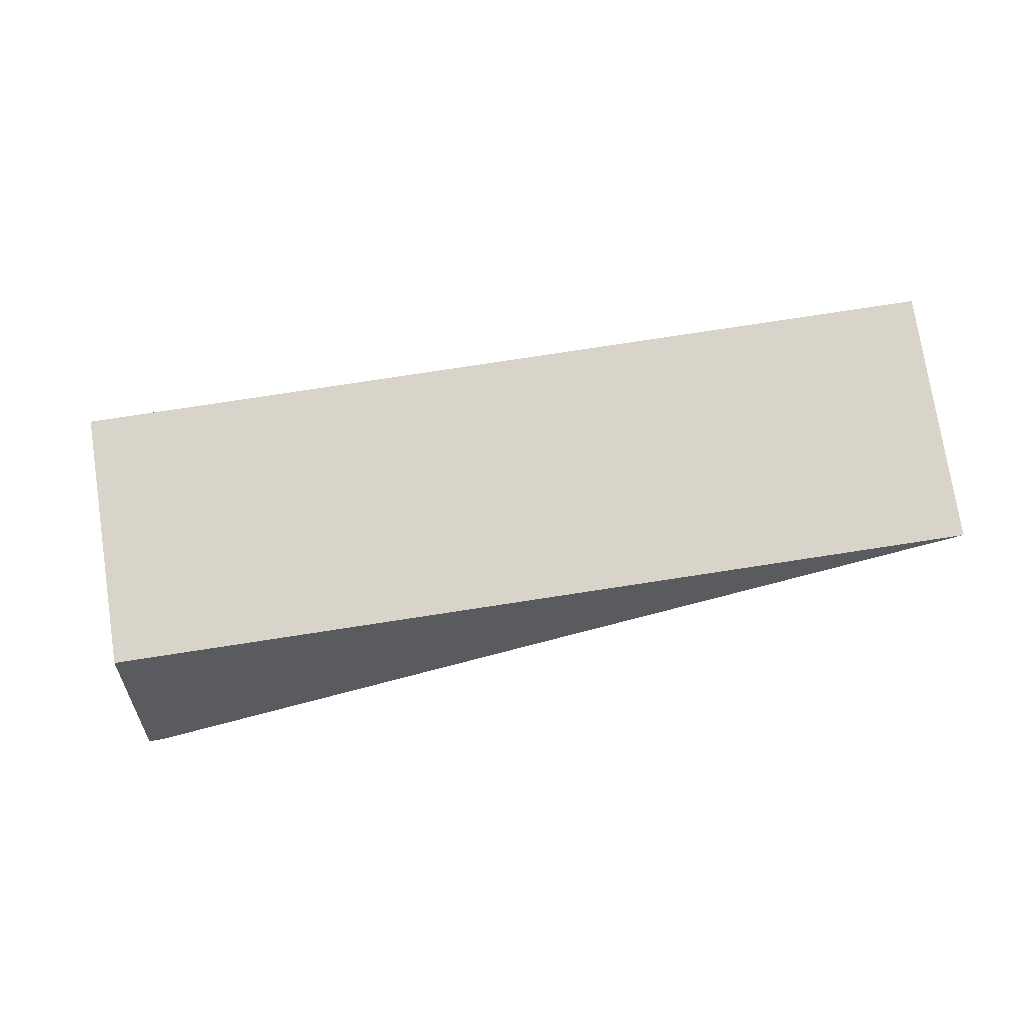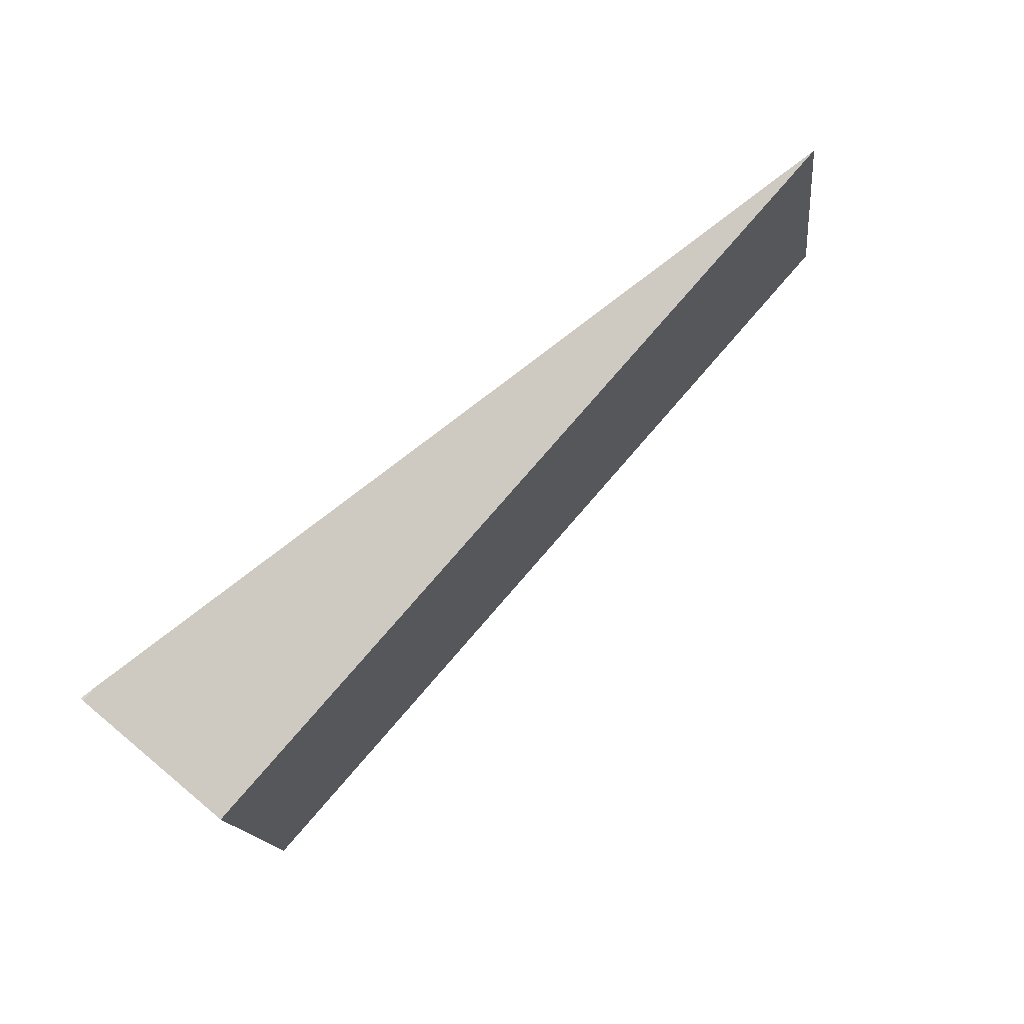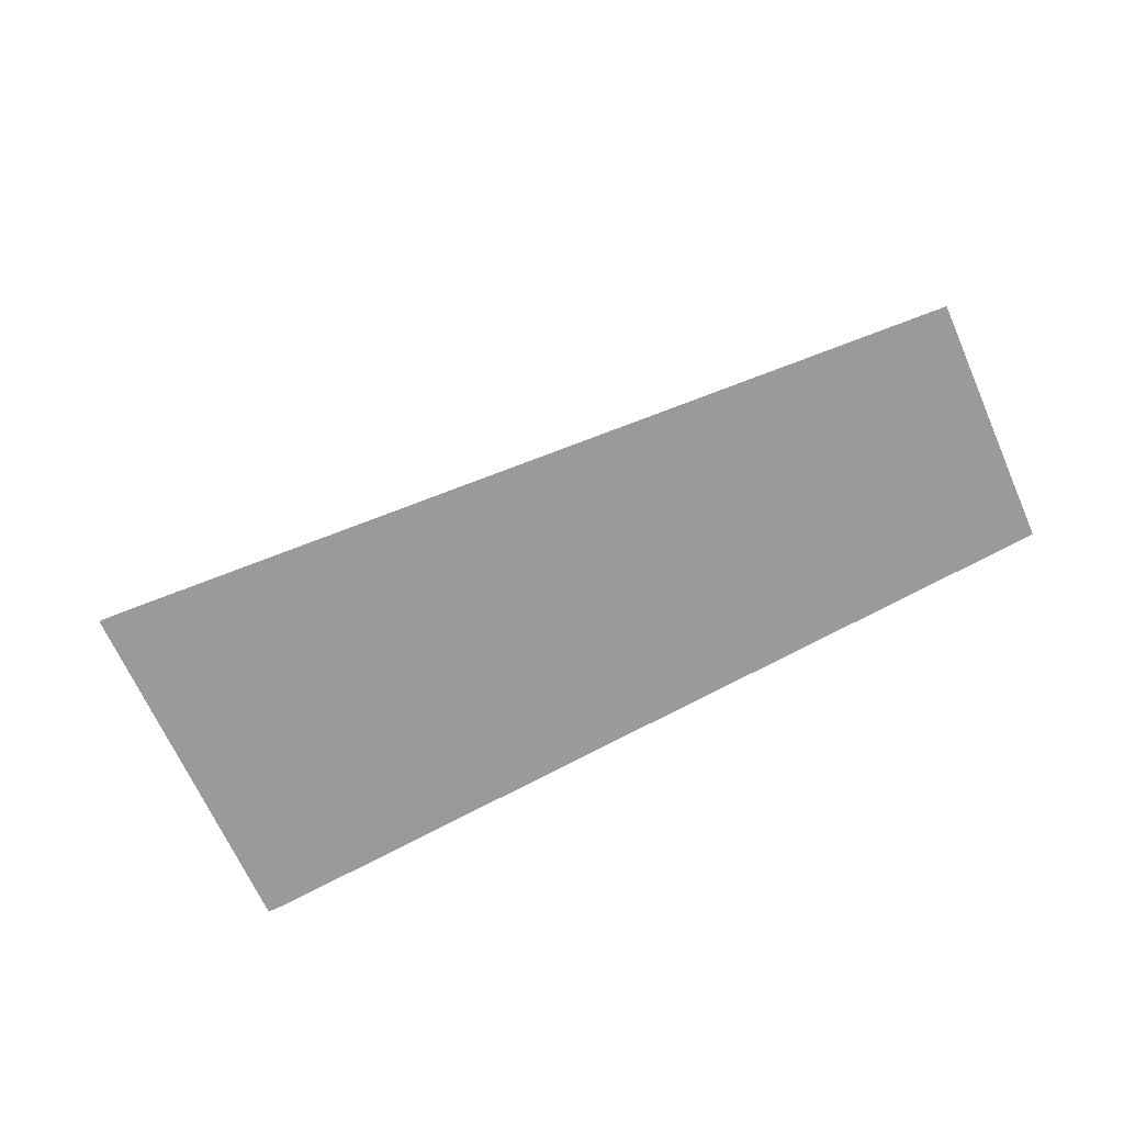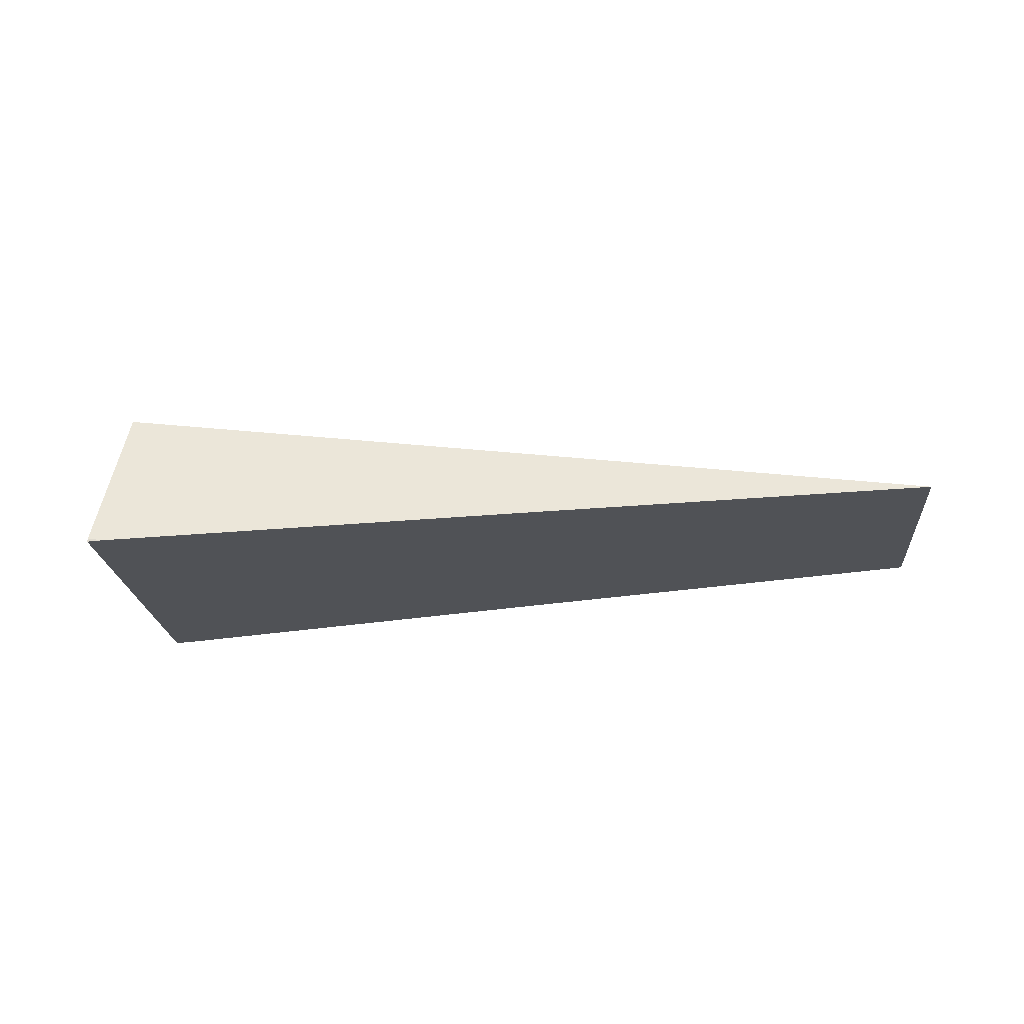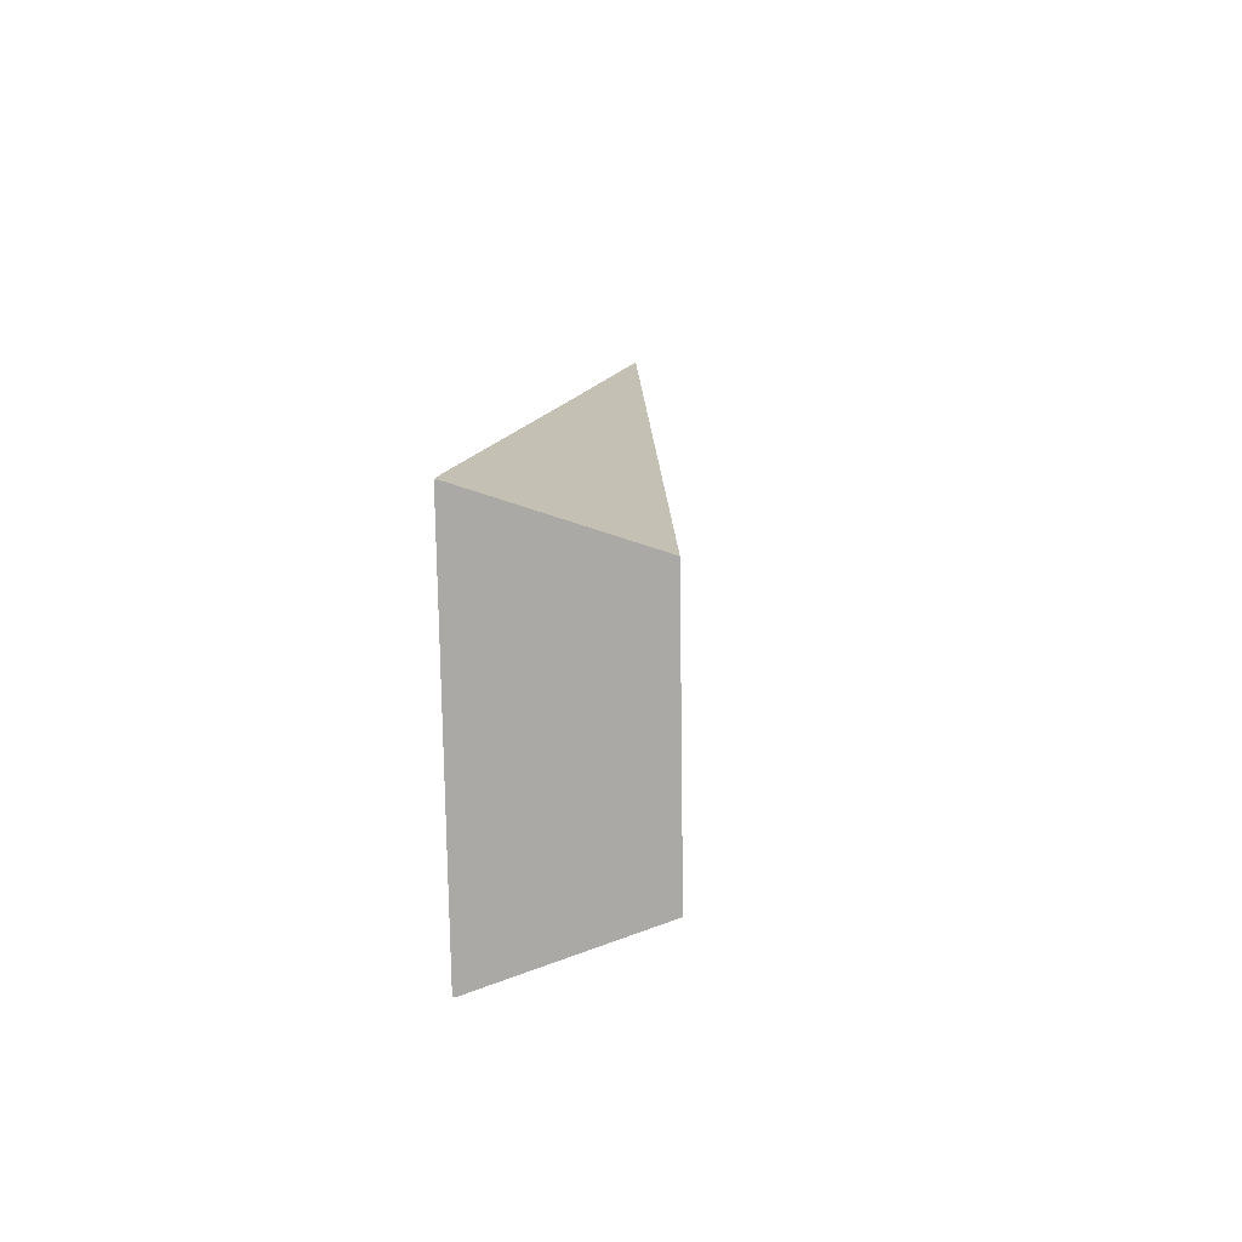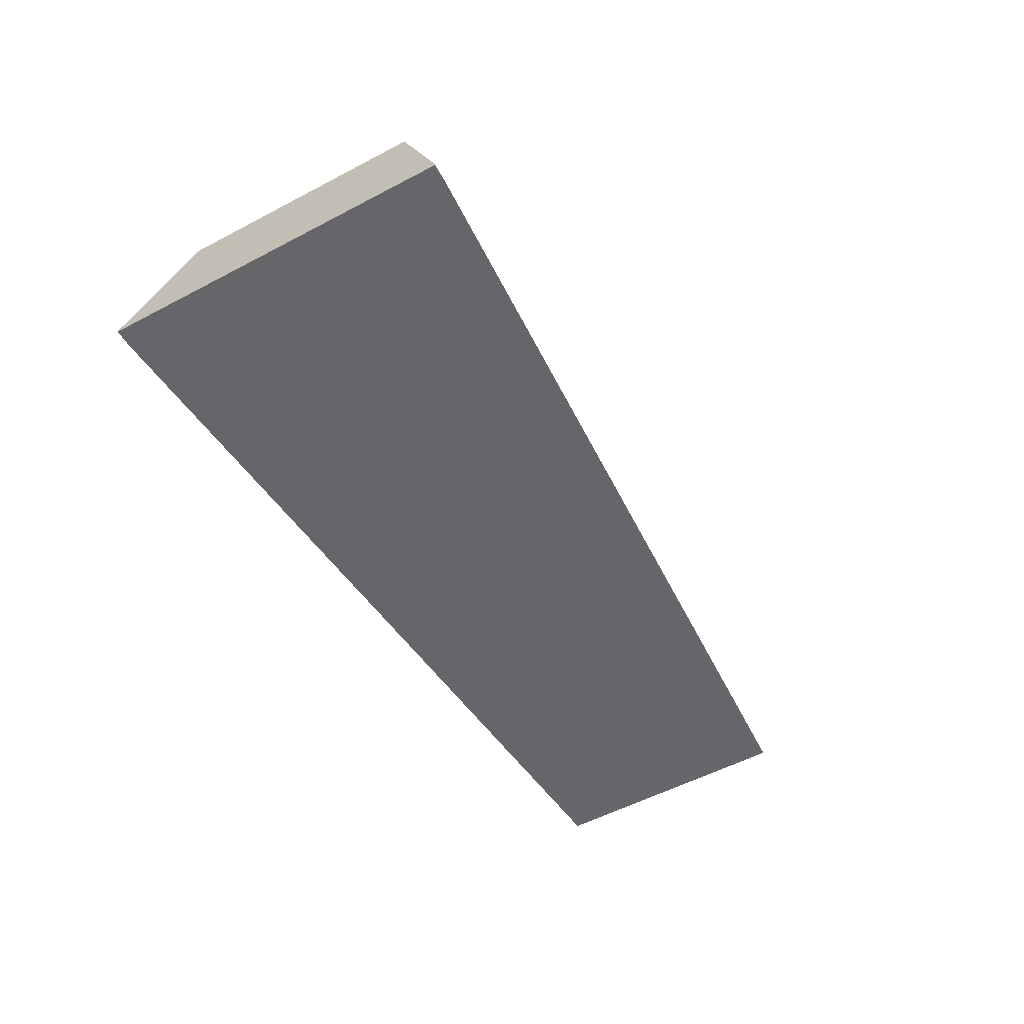
<metadata>
{"format":"obj","ext":"obj","renderer":"f3d","projection":"perspective","resolution":1024,"background":"white","views":[{"elev":-14.3,"azim":7.5,"up":"+Y"},{"elev":67.8,"azim":-41.4,"up":"+Y"},{"elev":-67.7,"azim":32.6,"up":"+Z"},{"elev":-21.0,"azim":13.3,"up":"+Z"},{"elev":6.2,"azim":-84.6,"up":"+Y"},{"elev":-55.0,"azim":-52.2,"up":"+Z"}]}
</metadata>
<code>
v 2.101e+04 2746 3905
v 2.101e+04 2745 3906
v 2.101e+04 2745 3905
v 2.101e+04 2745 3905
v 2.099e+04 2844 3906
v 2.1e+04 2845 3905
v 2.1e+04 2844 3905
v 2.099e+04 2844 3905
v 2.099e+04 2844 3905
v 2.1e+04 2844 3905
v 2.1e+04 2845 3905
v 2.111e+04 2855 3913
v 2.123e+04 2865 3920
v 2.124e+04 2796 3920
v 2.113e+04 2771 3913
v 2.101e+04 2746 3905
v 2.101e+04 2745 3905
v 2.101e+04 2745 3905
v 2.101e+04 2745 3905
v 2.101e+04 2745 3906
v 2.101e+04 2761 3949
v 2.1e+04 2830 3949
v 2.099e+04 2844 3906
v 2.099e+04 2844 3905
v 2.124e+04 2796 3920
v 2.123e+04 2865 3920
v 2.1e+04 2830 3949
v 2.101e+04 2761 3949
v 2.101e+04 2746 3905
v 2.113e+04 2771 3913
v 2.124e+04 2796 3920
v 2.101e+04 2761 3949
v 2.101e+04 2745 3906
v 2.099e+04 2844 3906
v 2.1e+04 2830 3949
v 2.123e+04 2865 3920
v 2.111e+04 2855 3913
v 2.1e+04 2845 3905
g g616974_1
f 2 4 1
f 4 2 3
f 7 8 5
f 5 6 7
f 15 16 12
f 15 13 14
f 13 15 12
f 16 11 12
f 17 18 10
f 10 11 17
f 9 10 18
f 17 11 16
f 21 22 20
f 19 20 24
f 22 23 20
f 24 20 23
f 27 28 25
f 25 26 27
f 30 31 32
f 29 32 33
f 32 29 30
f 36 37 35
f 38 34 35
f 38 35 37

</code>
